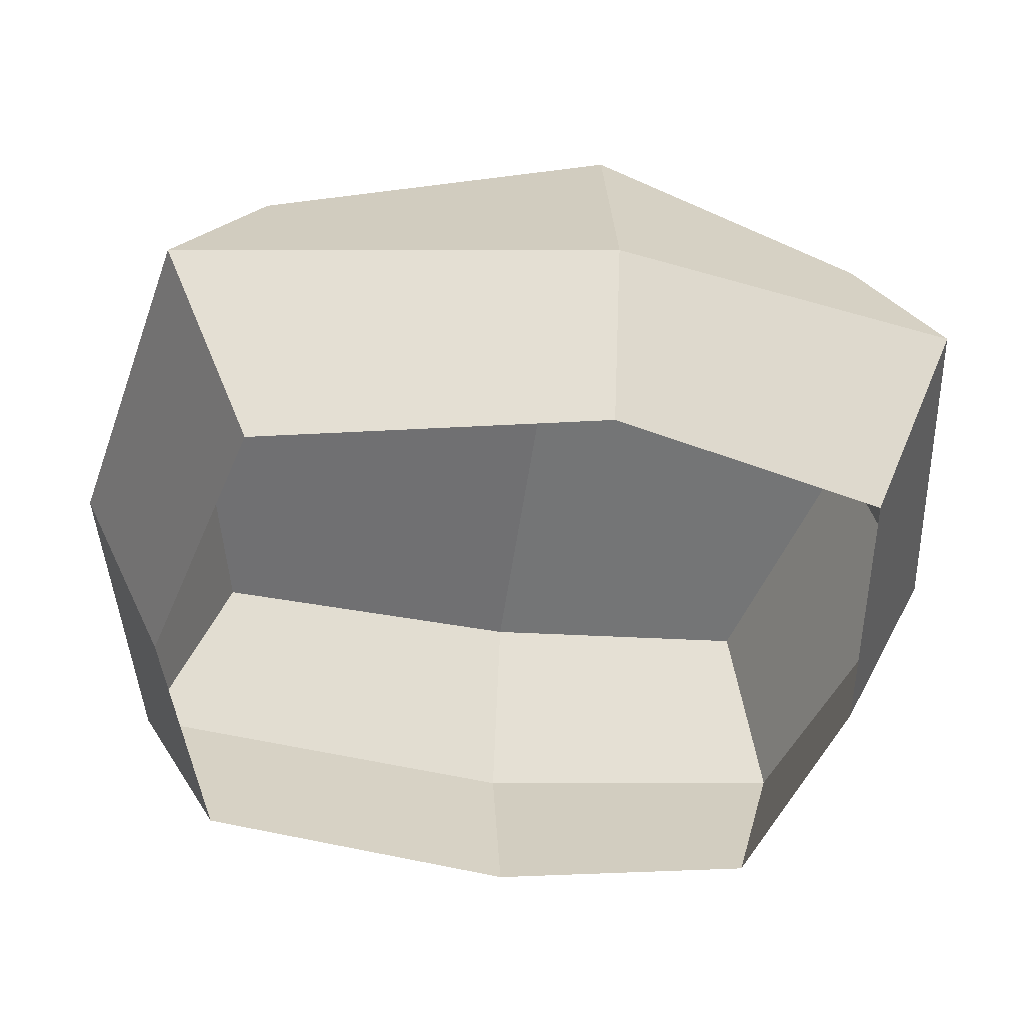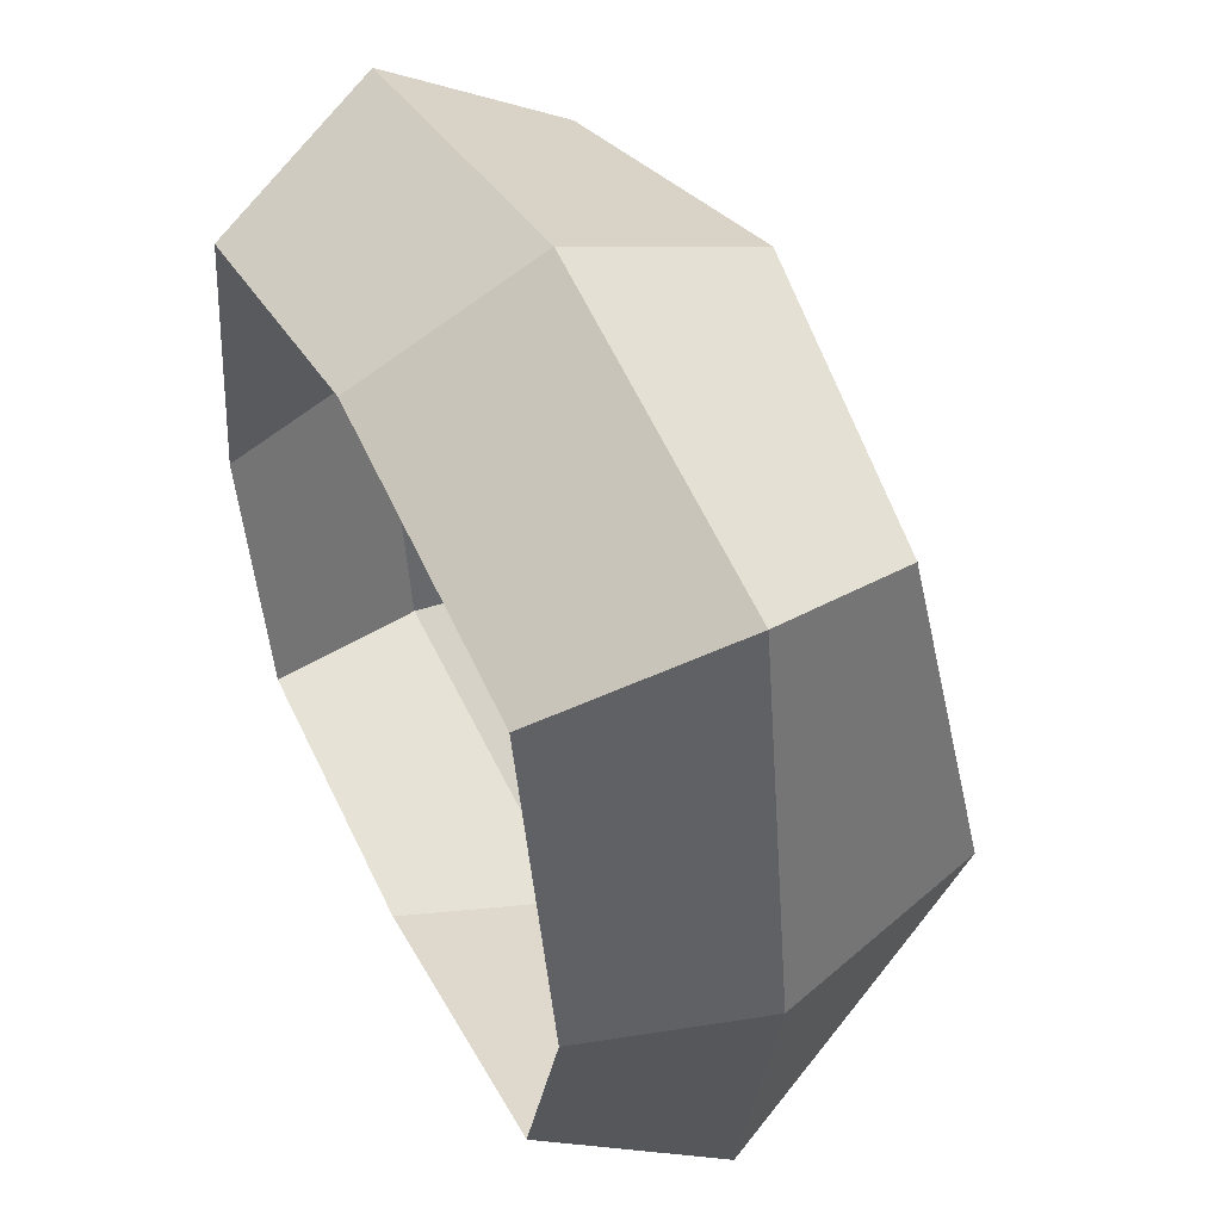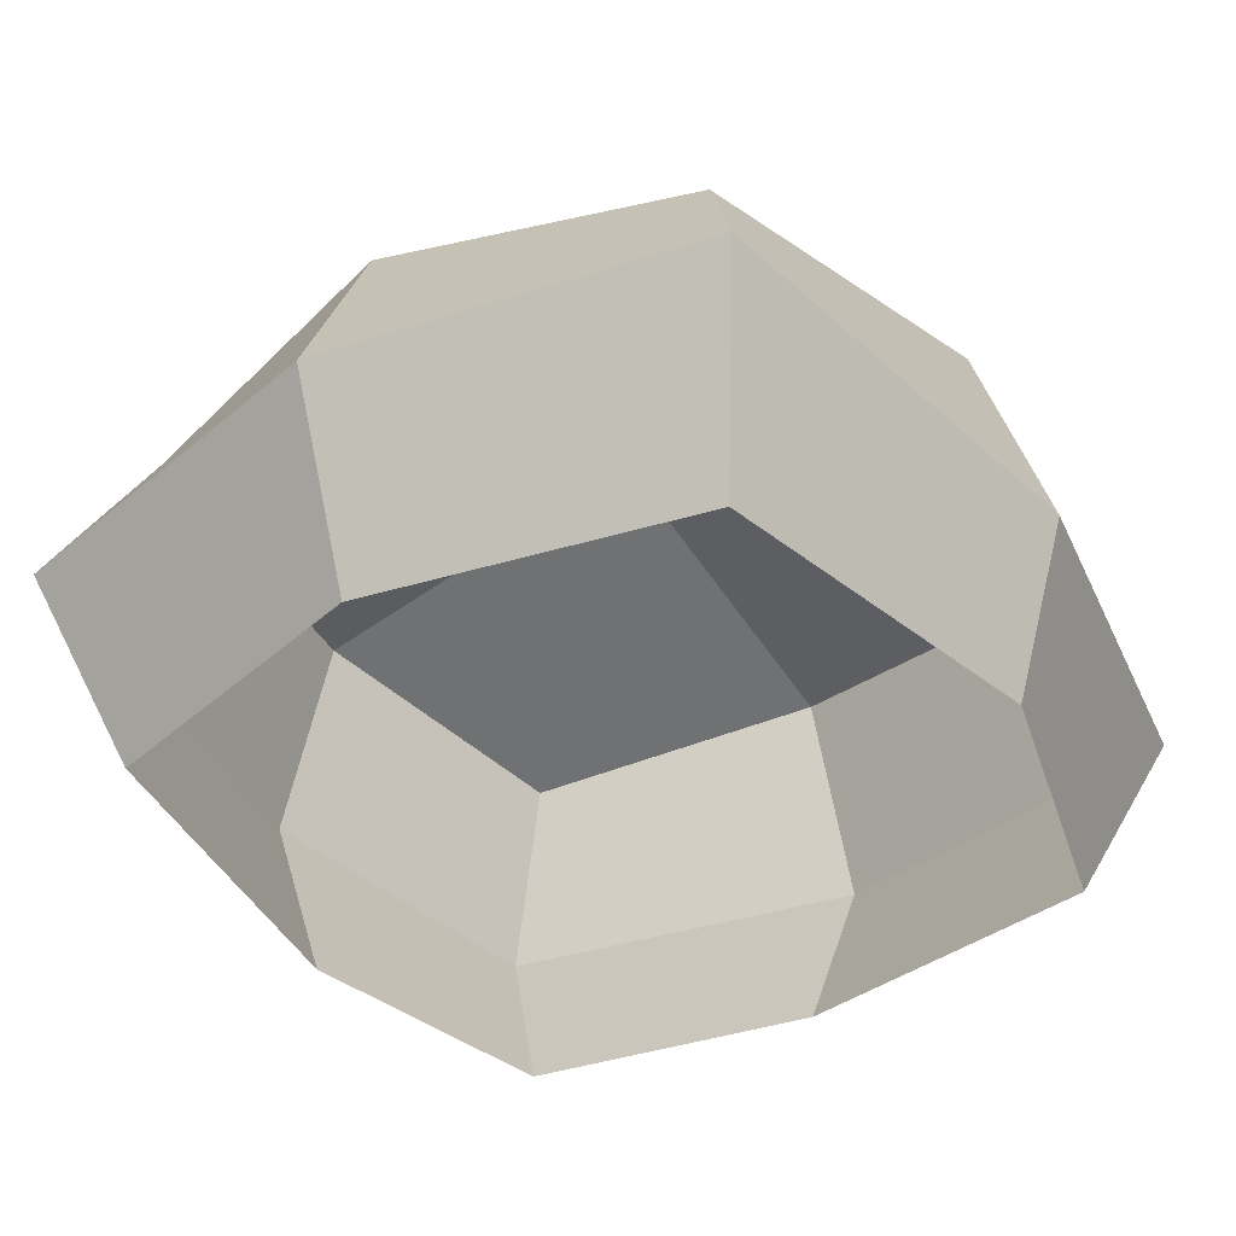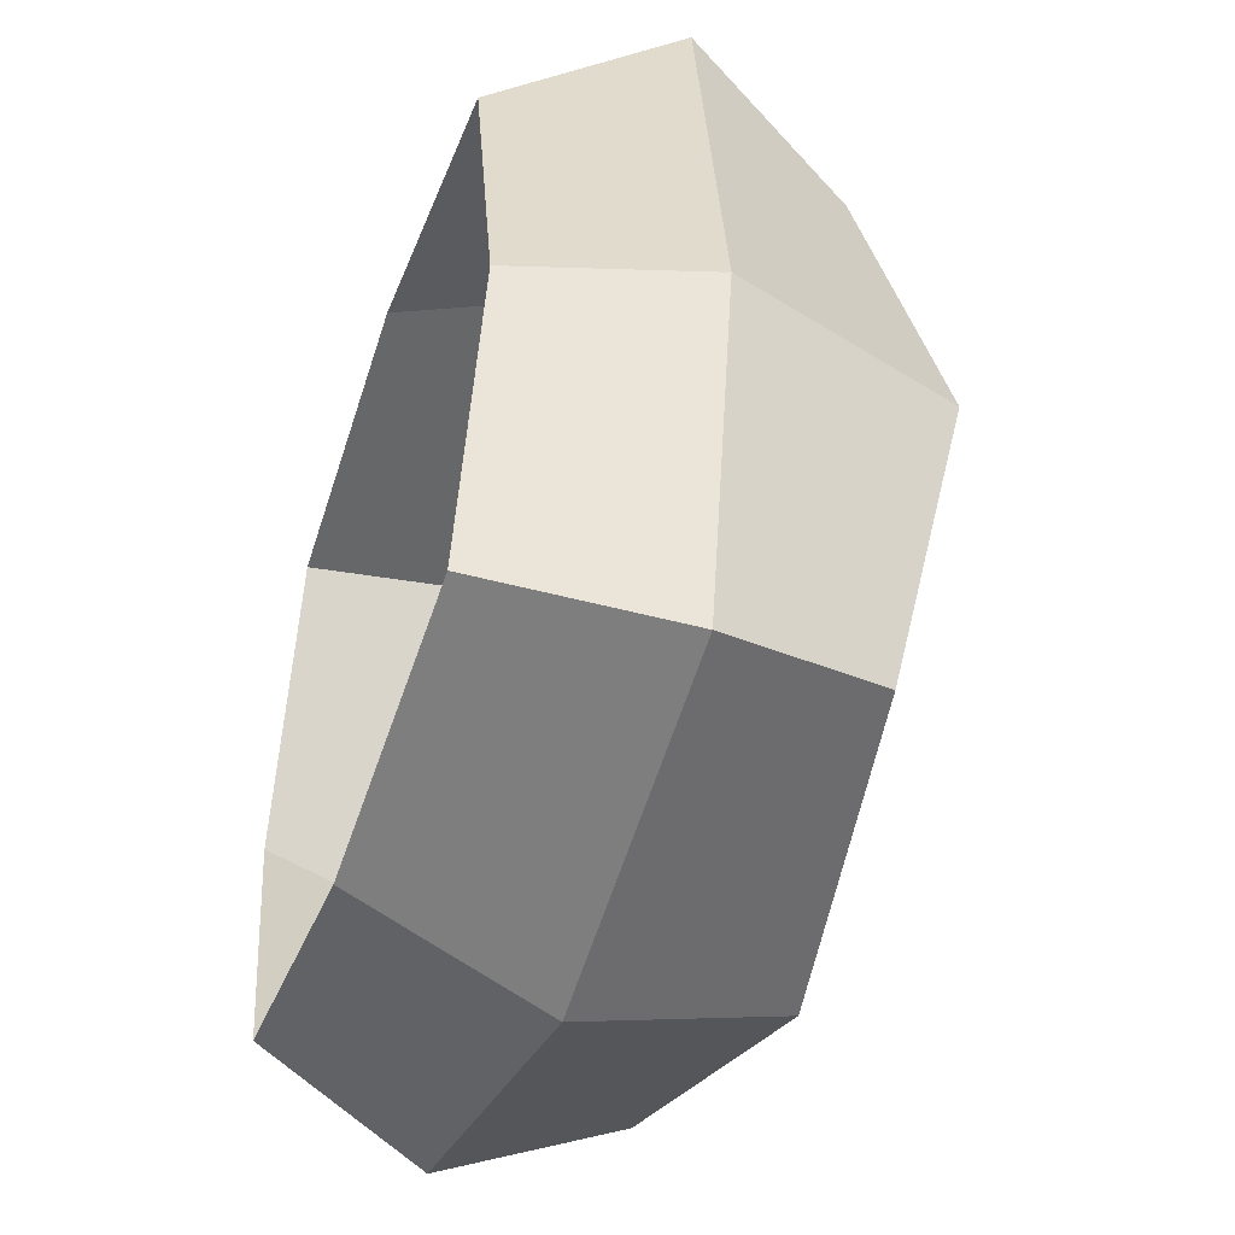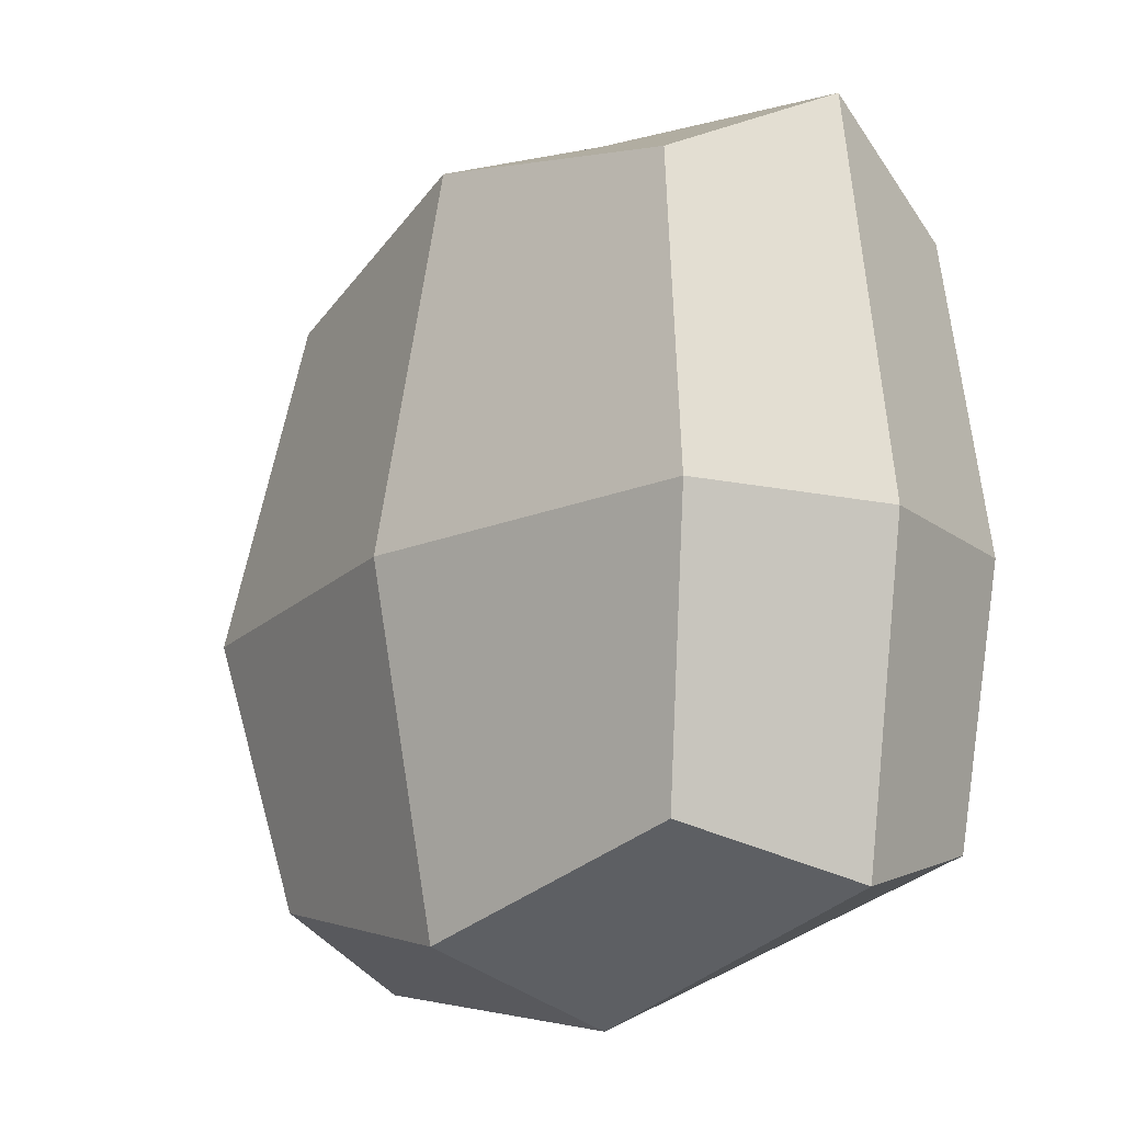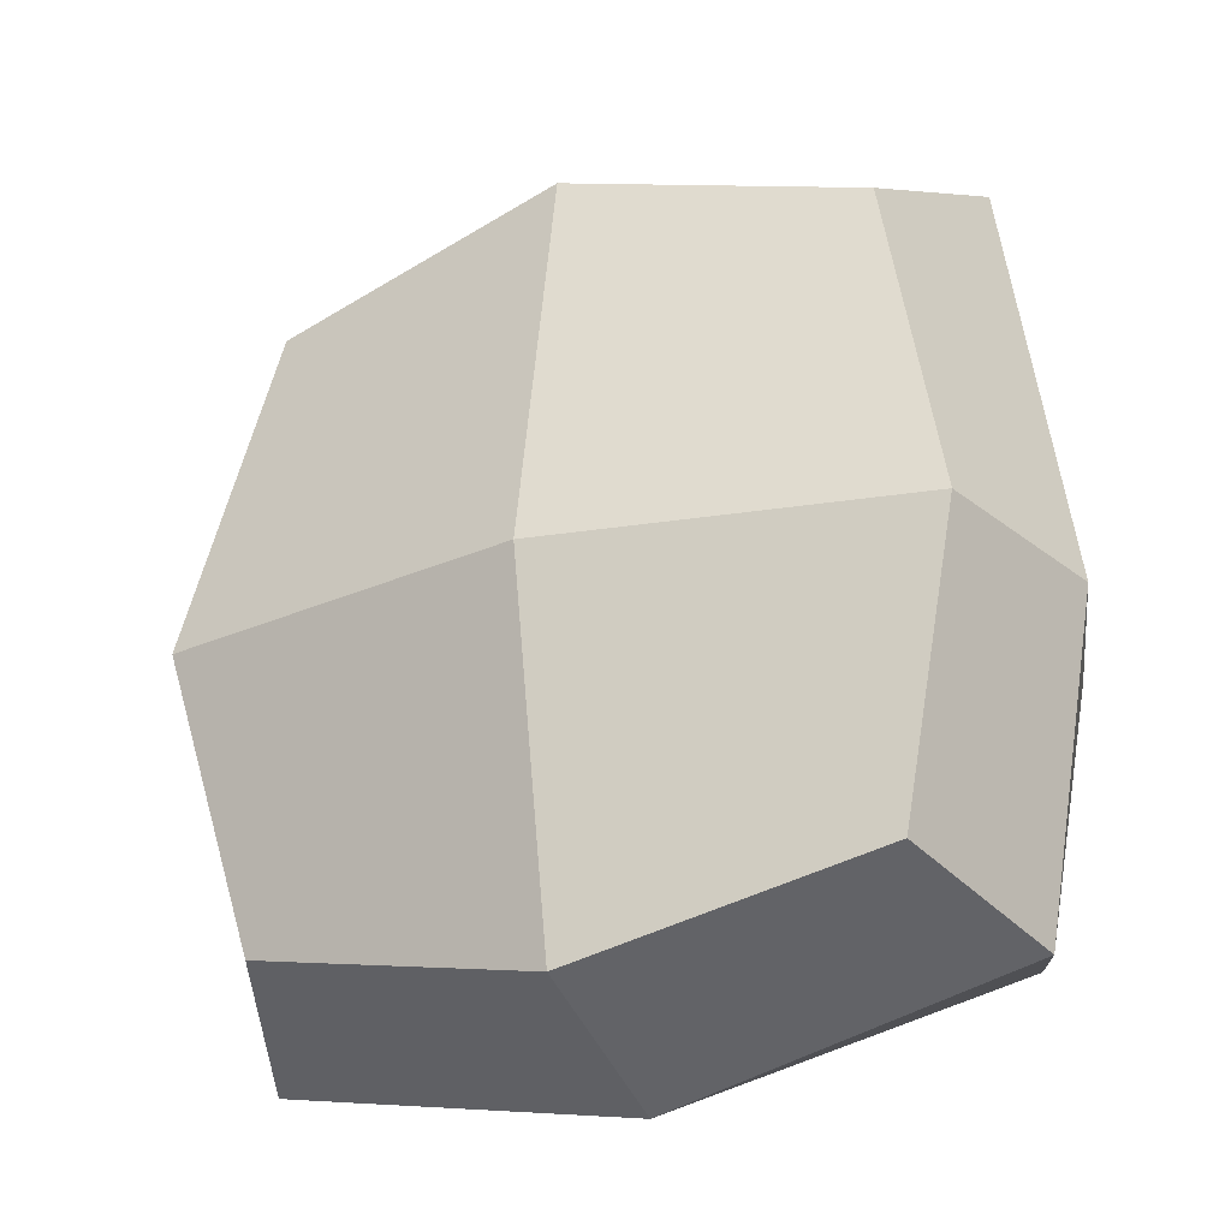
<metadata>
{"format":"obj","ext":"obj","renderer":"f3d","projection":"perspective","resolution":1024,"background":"white","views":[{"elev":-44.5,"azim":81.4,"up":"+Y"},{"elev":50.1,"azim":63.4,"up":"+Z"},{"elev":-39.7,"azim":33.2,"up":"+Y"},{"elev":-46.1,"azim":71.1,"up":"+Z"},{"elev":-16.6,"azim":-127.2,"up":"+Z"},{"elev":-27.4,"azim":-154.4,"up":"+Z"}]}
</metadata>
<code>
o Fat_Bush_Cube.002
v -0.7586 -0 0.7883
v -0.766 0.8873 0.7987
v -0.7579 -0 -0.758
v -0.7689 0.894 -0.7763
v 0.7671 -0 0.795
v 0.7519 0.9056 0.8063
v 0.7599 -0 -0.7676
v 0.7575 0.9061 -0.7899
v -0.9062 -0 -0.06858
v -0.9027 0.4583 1.009
v -0.9362 0.9861 -0.06858
v -0.923 0.4583 -0.8986
v -0.02935 -0 -0.8963
v -0.02935 1.004 -0.9746
v 0.9379 0.4583 -0.9476
v 0.9542 -0 -0.06858
v 0.9214 1.037 -0.06858
v 0.9322 0.4583 1.032
v -0.02935 -0 0.9756
v -0.02935 0.9983 0.9699
v -0.02935 1.182 -0.06858
v -0.007371 0.4764 1.205
v 1.095 0.4634 -0.06858
v -0.01652 0.4855 -1.132
v -1.064 0.4675 -0.06657
f 25 11 4 12
f 24 14 8 15
f 23 17 6 18
f 22 20 2 10
f 21 11 2 20
f 17 21 20 6
f 8 14 21 17
f 14 4 11 21
f 19 22 10 1
f 5 18 22 19
f 18 6 20 22
f 16 23 18 5
f 7 15 23 16
f 15 8 17 23
f 13 24 15 7
f 3 12 24 13
f 12 4 14 24
f 9 25 12 3
f 1 10 25 9
f 10 2 11 25

</code>
